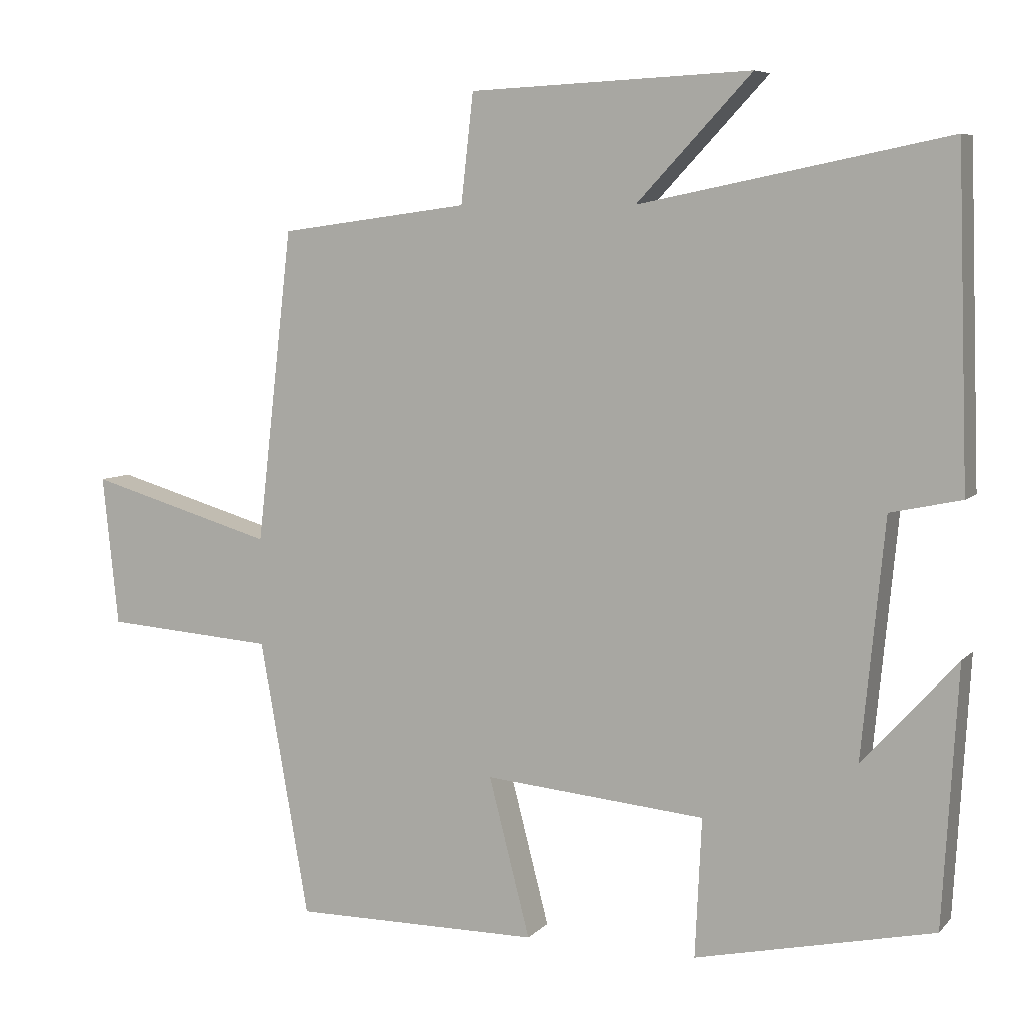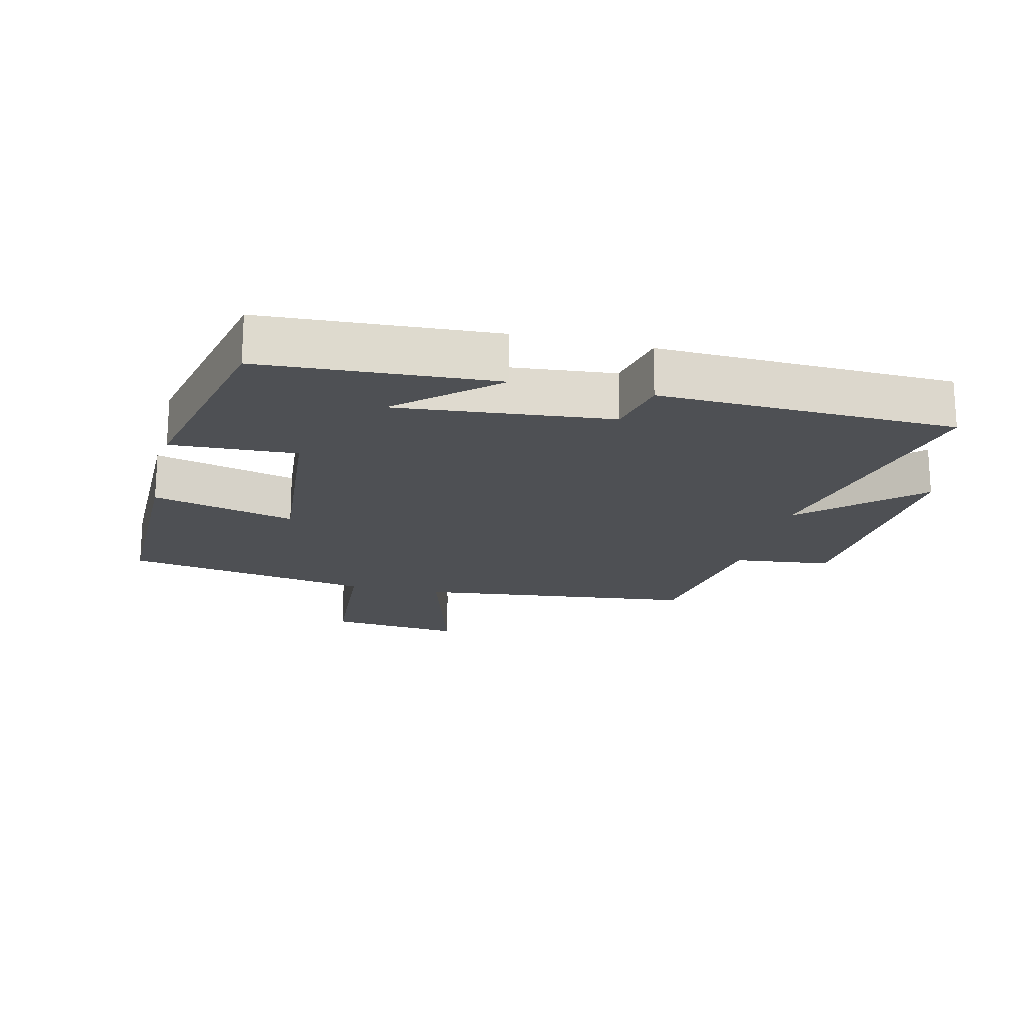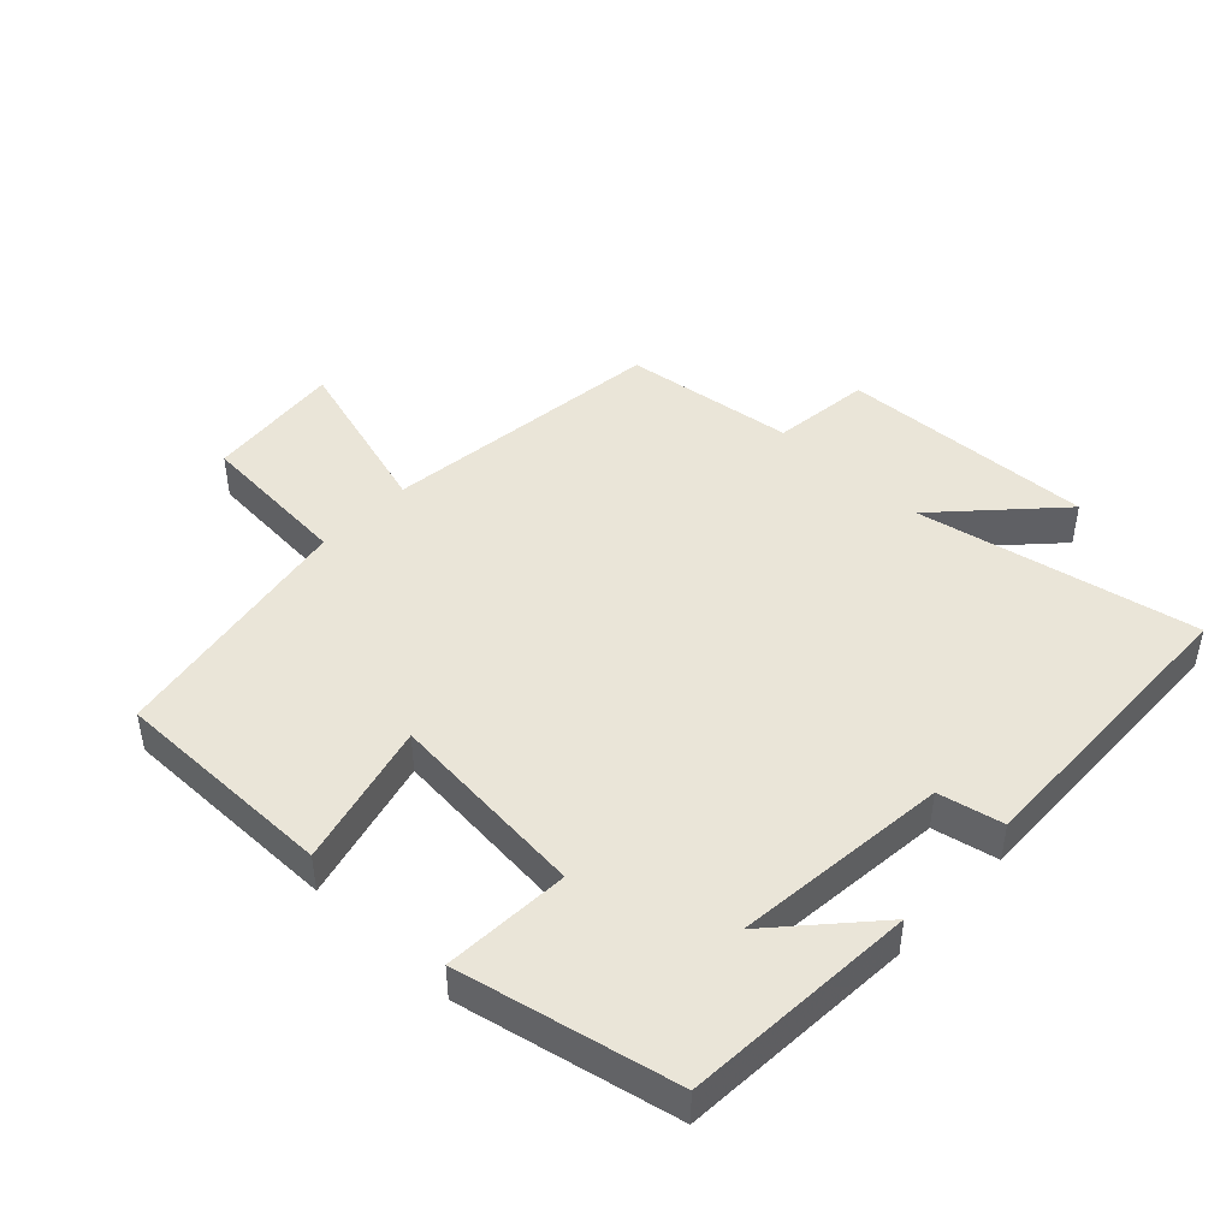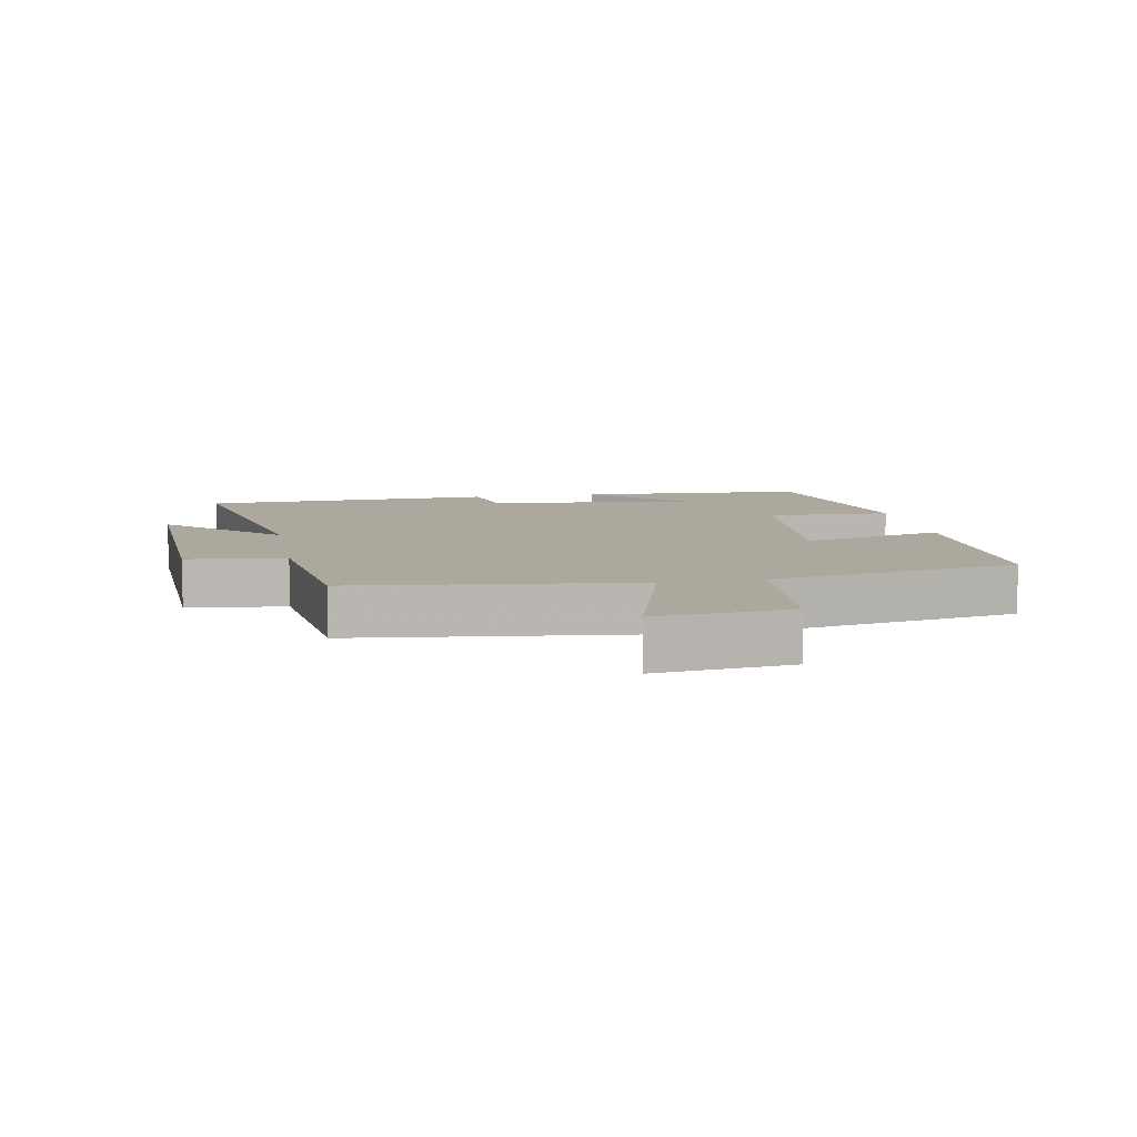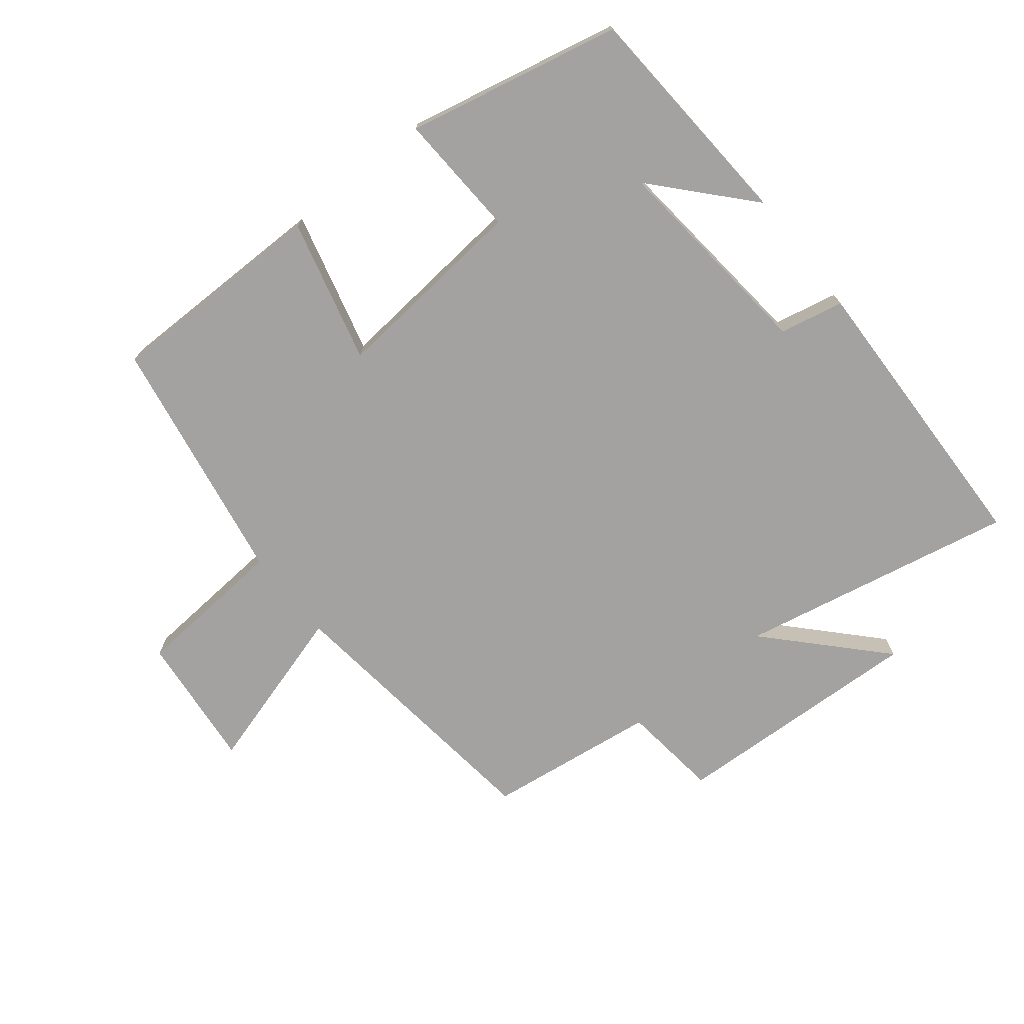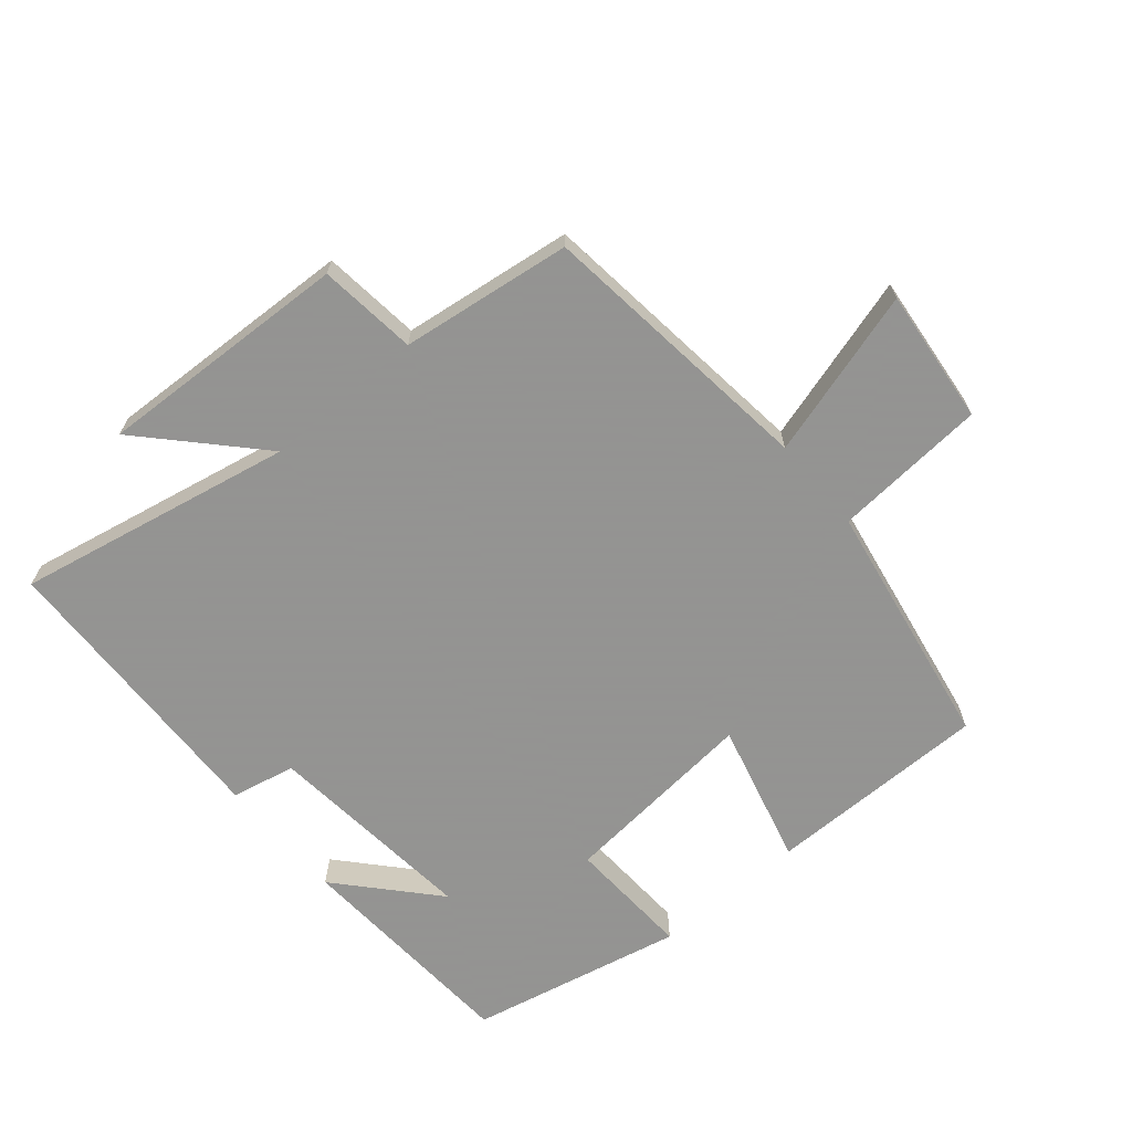
<metadata>
{"format":"obj","ext":"obj","renderer":"f3d","projection":"perspective","resolution":1024,"background":"white","views":[{"elev":6.8,"azim":-157.4,"up":"+Z"},{"elev":-18.7,"azim":-103.6,"up":"+Y"},{"elev":45.4,"azim":-136.3,"up":"+Y"},{"elev":8.6,"azim":79.7,"up":"+Y"},{"elev":-72.7,"azim":-141.2,"up":"+Y"},{"elev":-66.9,"azim":40.3,"up":"+Y"}]}
</metadata>
<code>
v -0.479 0.07 -0.428
v -0.5 0.07 -0.072
v -0.37 0.07 -0.217
v -0.402 0.07 0.111
v -0.5 0.07 0.132
v -0.485 0.07 0.586
v -0.06 0.07 0.5
v -0.219 0.07 0.669
v 0.171 0.07 0.651
v 0.188 0.07 0.5
v 0.45 0.07 0.465
v 0.5 0.07 0.032
v 0.758 0.07 0.107
v 0.736 0.07 -0.101
v 0.5 0.07 -0.118
v 0.432 0.07 -0.501
v 0.09 0.07 -0.5
v 0.147 0.07 -0.28
v -0.159 0.07 -0.308
v -0.15 0.07 -0.5
v -0.479 0 -0.428
v -0.5 0 -0.072
v -0.37 0 -0.217
v -0.402 0 0.111
v -0.5 0 0.132
v -0.485 0 0.586
v -0.06 0 0.5
v -0.219 0 0.669
v 0.171 0 0.651
v 0.188 0 0.5
v 0.45 0 0.465
v 0.5 0 0.032
v 0.758 0 0.107
v 0.736 0 -0.101
v 0.5 0 -0.118
v 0.432 0 -0.501
v 0.09 0 -0.5
v 0.147 0 -0.28
v -0.159 0 -0.308
v -0.15 0 -0.5
f 19 20 1
f 15 16 17 18
f 15 18 19
f 12 13 14 15
f 10 11 12 15
f 10 15 19
f 7 8 9 10
f 7 10 19
f 4 5 6 7
f 3 4 7 19
f 1 2 3
f 1 3 19
f 21 40 39
f 38 37 36 35
f 39 38 35
f 35 34 33 32
f 35 32 31 30
f 39 35 30
f 30 29 28 27
f 39 30 27
f 27 26 25 24
f 39 27 24 23
f 23 22 21
f 39 23 21
f 1 21 22 2
f 2 22 23 3
f 3 23 24 4
f 4 24 25 5
f 5 25 26 6
f 6 26 27 7
f 7 27 28 8
f 8 28 29 9
f 9 29 30 10
f 10 30 31 11
f 11 31 32 12
f 12 32 33 13
f 13 33 34 14
f 14 34 35 15
f 15 35 36 16
f 16 36 37 17
f 17 37 38 18
f 18 38 39 19
f 19 39 40 20
f 20 40 21 1

</code>
